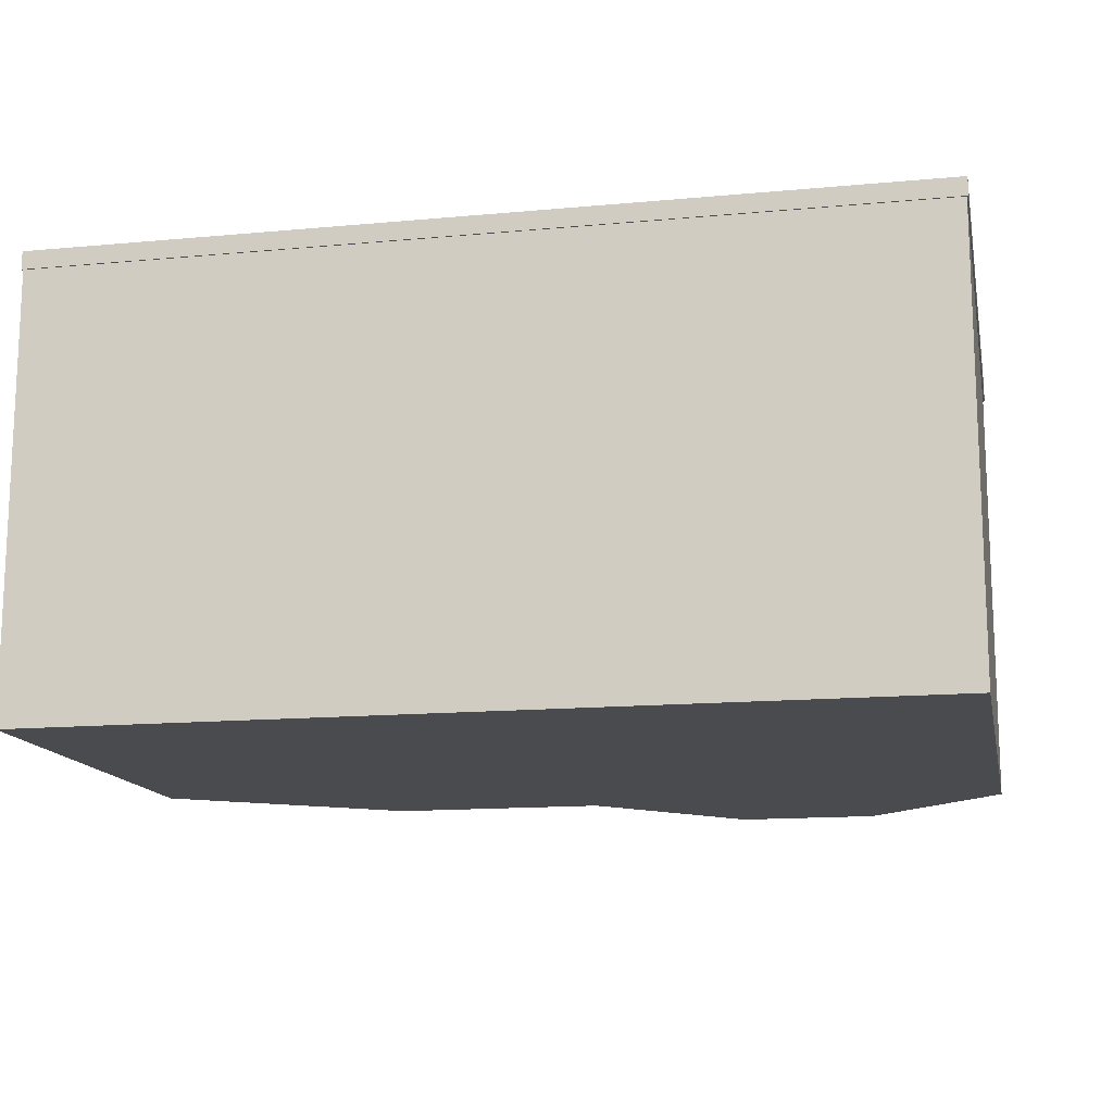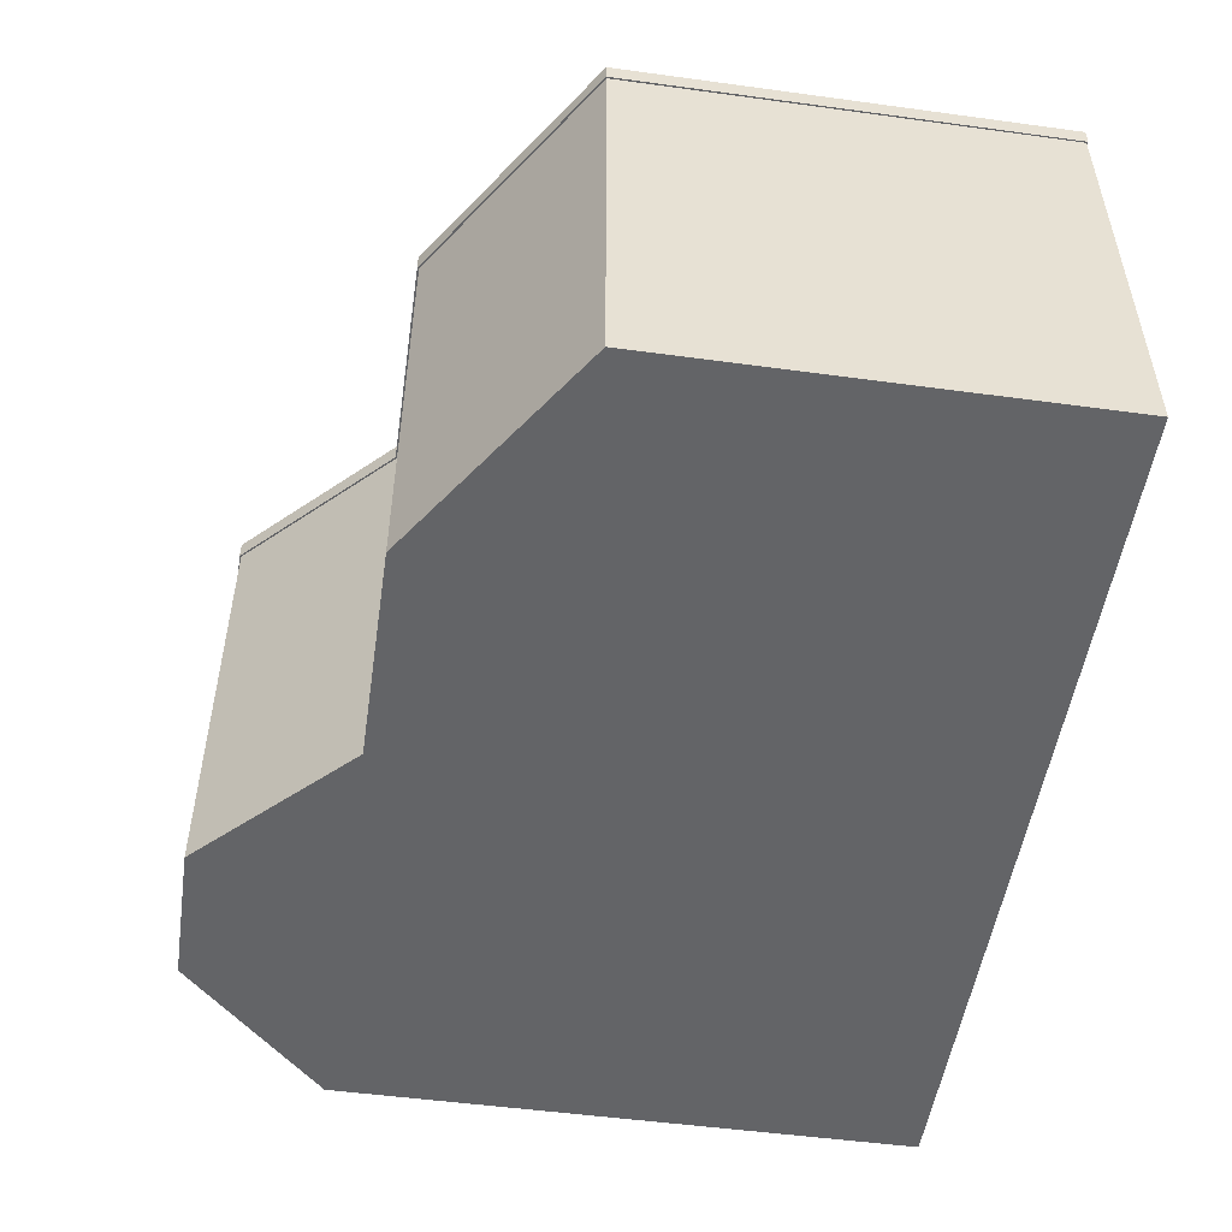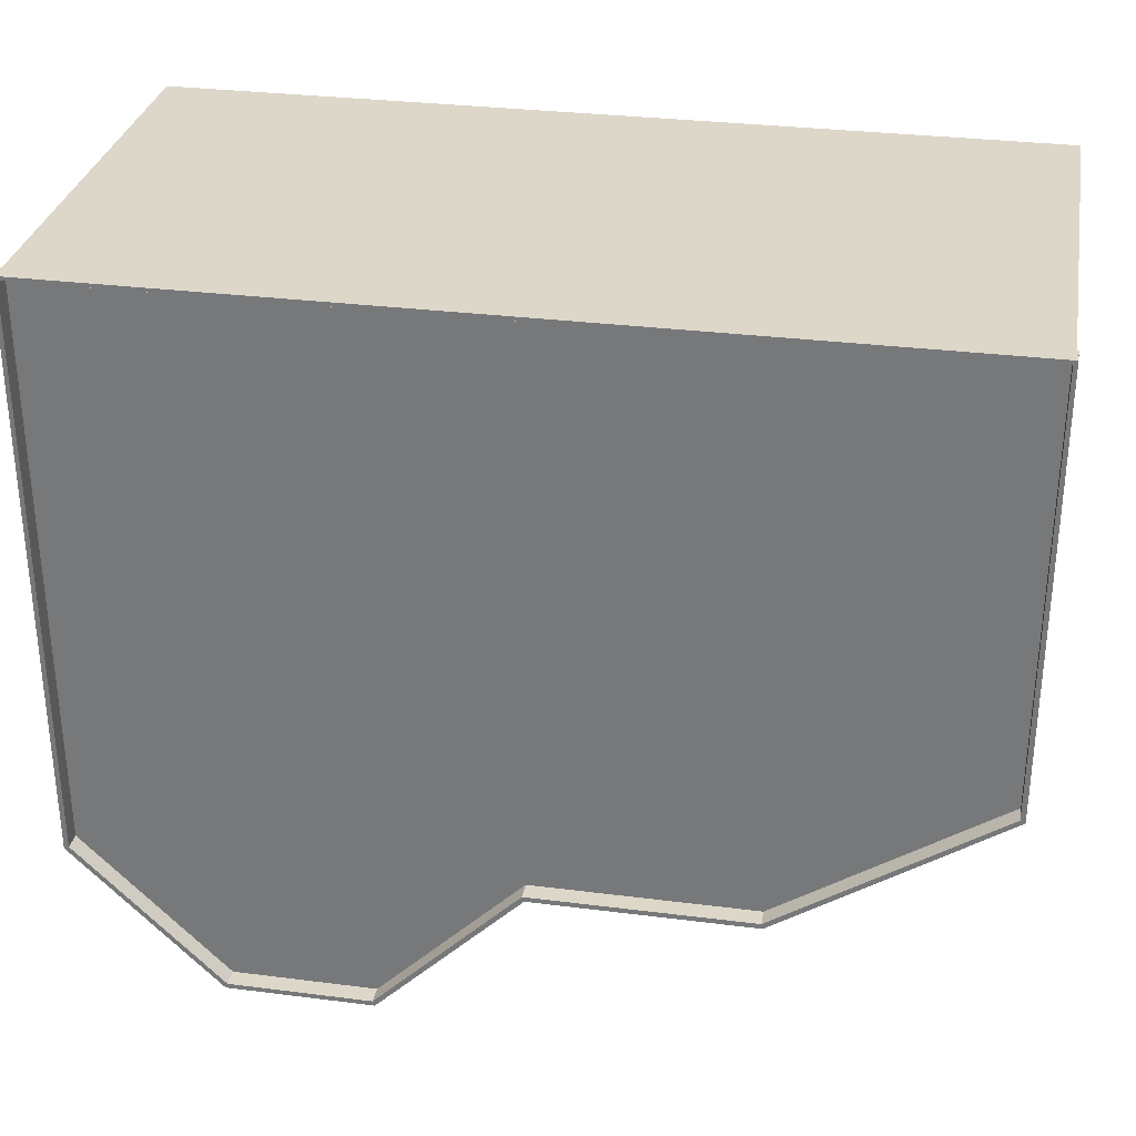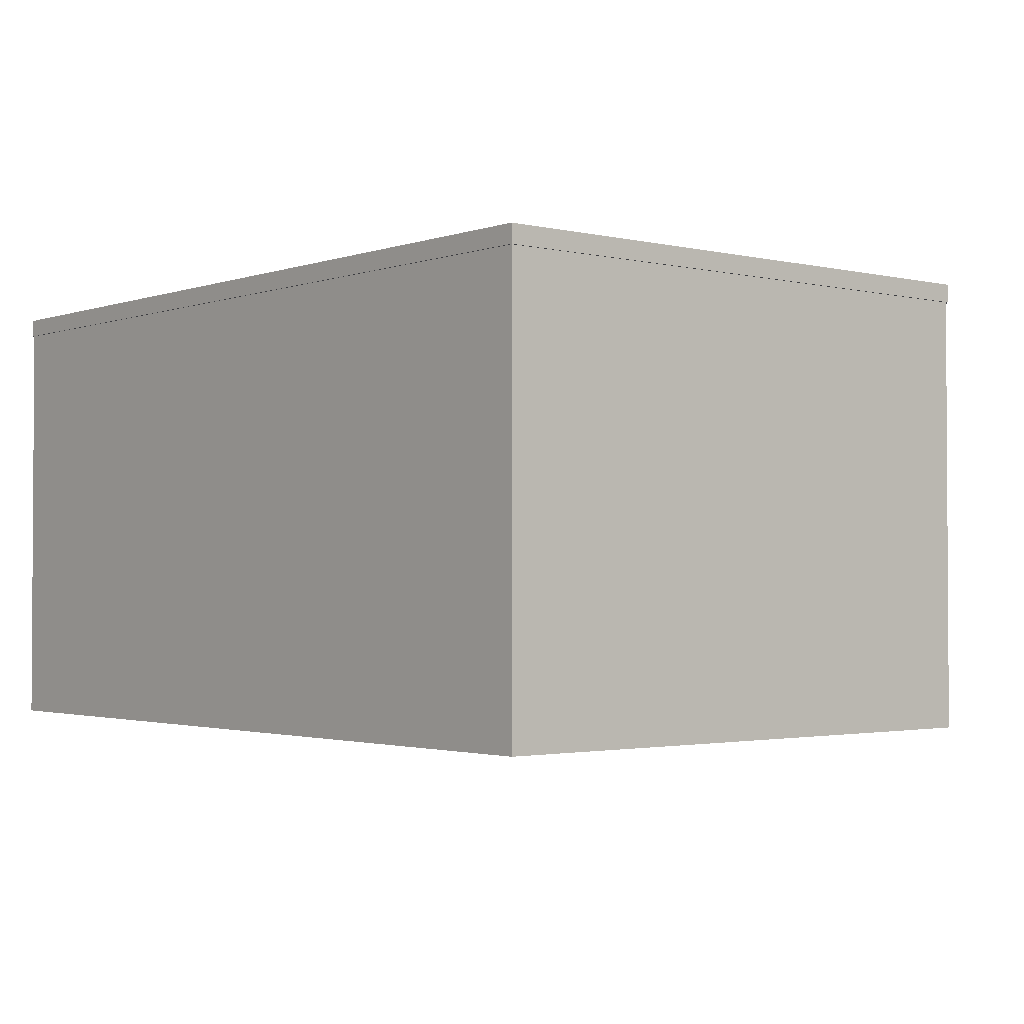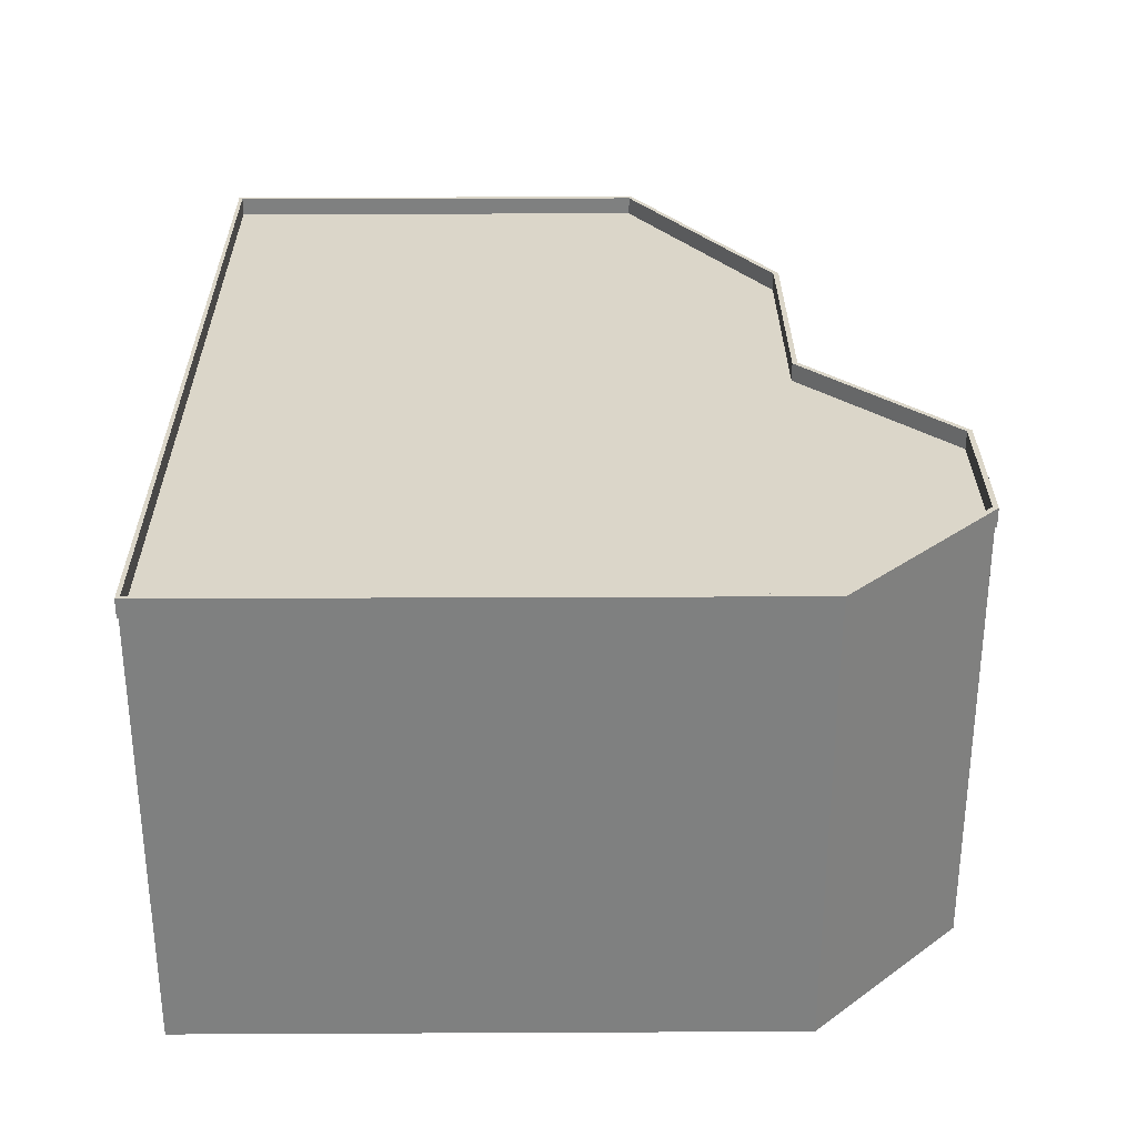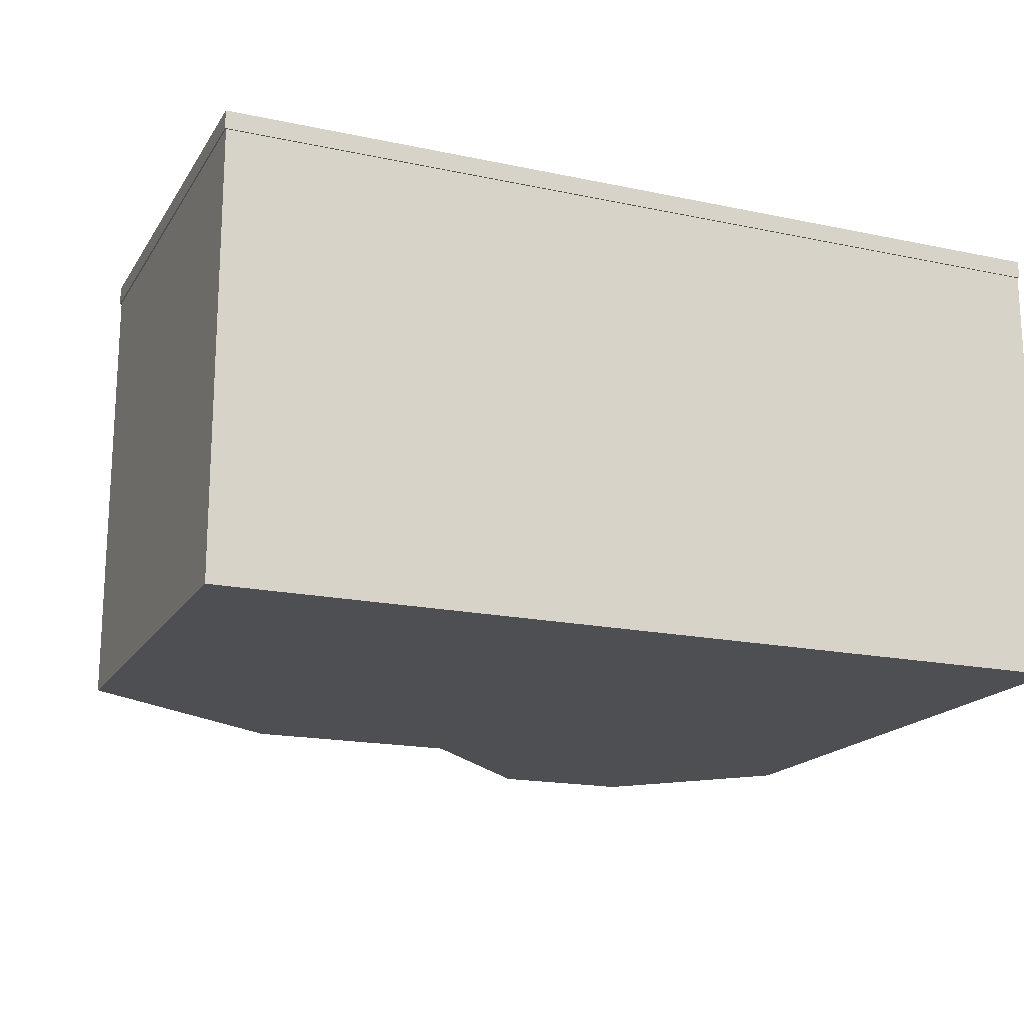
<metadata>
{"format":"obj","ext":"obj","renderer":"f3d","projection":"perspective","resolution":1024,"background":"white","views":[{"elev":-14.2,"azim":11.5,"up":"+Y"},{"elev":-51.2,"azim":-98.4,"up":"+Y"},{"elev":30.9,"azim":-169.7,"up":"+Z"},{"elev":-2.0,"azim":50.2,"up":"+Y"},{"elev":30.1,"azim":89.6,"up":"+Y"},{"elev":-17.9,"azim":-22.5,"up":"+Y"}]}
</metadata>
<code>
g 021
v -2020 0 108
v -2020 12 108
v -2028 0 100
v -2028 12 100
v -2020 12 108
v -2020 24 108
v -2028 12 100
v -2028 24 100
v -2028 0 100
v -2028 12 100
v -2036 0 100
v -2036 12 100
v -2028 12 100
v -2028 24 100
v -2036 12 100
v -2036 24 100
v -2036 0 100
v -2036 12 100
v -2044 0 108
v -2044 12 108
v -2036 12 100
v -2036 24 100
v -2044 12 108
v -2044 24 108
v -2044 0 108
v -2044 12 108
v -2056 0 108
v -2056 12 108
v -2044 12 108
v -2044 24 108
v -2056 12 108
v -2056 24 108
v -2056 0 108
v -2056 12 108
v -2068 0 116
v -2068 12 116
v -2056 12 108
v -2056 24 108
v -2068 12 116
v -2068 24 116
v -2068 0 116
v -2068 12 116
v -2068 0 140
v -2068 12 140
v -2068 12 116
v -2068 24 116
v -2068 12 140
v -2068 24 140
v -2068 0 140
v -2068 12 140
v -2020 0 140
v -2020 12 140
v -2068 12 140
v -2068 24 140
v -2020 12 140
v -2020 24 140
v -2020 0 140
v -2020 12 140
v -2020 0 108
v -2020 12 108
v -2020 12 140
v -2020 24 140
v -2020 12 108
v -2020 24 108
v -2020 0 108
v -2028 0 100
v -2036 0 100
v -2044 0 108
v -2056 0 108
v -2068 0 116
v -2068 0 140
v -2020 0 140
v -2020 24 140
v -2068 24 140
v -2020 24 108
v -2068 24 116
v -2056 24 108
v -2044 24 108
v -2036 24 100
v -2028 24 100
v -2028 24 100.2
v -2028 25 100.2
v -2020 24 108.1
v -2020 25 108.1
v -2020 25 108.1
v -2028 25 100.2
v -2028 25 99.91
v -2020 25 108
v -2020 24 108
v -2020 25 108
v -2028 24 99.91
v -2028 25 99.91
v -2028 24 100.2
v -2020 24 108.1
v -2020 24 108
v -2028 24 99.91
v -2036 24 100.2
v -2036 25 100.2
v -2028 24 100.2
v -2028 25 100.2
v -2028 25 100.2
v -2036 25 100.2
v -2036 25 99.91
v -2028 25 99.91
v -2028 24 99.91
v -2028 25 99.91
v -2036 24 99.91
v -2036 25 99.91
v -2036 24 100.2
v -2028 24 100.2
v -2028 24 99.91
v -2036 24 99.91
v -2044 24 108.2
v -2044 25 108.2
v -2036 24 100.2
v -2036 25 100.2
v -2036 25 100.2
v -2044 25 108.2
v -2044 25 107.9
v -2036 25 99.91
v -2036 24 99.91
v -2036 25 99.91
v -2044 24 107.9
v -2044 25 107.9
v -2044 24 108.2
v -2036 24 100.2
v -2036 24 99.91
v -2044 24 107.9
v -2056 24 108.2
v -2056 25 108.2
v -2044 24 108.2
v -2044 25 108.2
v -2044 25 108.2
v -2056 25 108.2
v -2056 25 107.9
v -2044 25 107.9
v -2044 24 107.9
v -2044 25 107.9
v -2056 24 107.9
v -2056 25 107.9
v -2056 24 108.2
v -2044 24 108.2
v -2044 24 107.9
v -2056 24 107.9
v -2068 24 116.1
v -2068 25 116.1
v -2056 24 108.2
v -2056 25 108.2
v -2056 25 108.2
v -2068 25 116.1
v -2068 25 116
v -2056 25 107.9
v -2056 24 107.9
v -2056 25 107.9
v -2068 24 116
v -2068 25 116
v -2068 24 116.1
v -2056 24 108.2
v -2056 24 107.9
v -2068 24 116
v -2068 24 139.9
v -2068 25 139.9
v -2068 24 116.1
v -2068 25 116.1
v -2068 25 116.1
v -2068 25 139.9
v -2068 25 140.1
v -2068 25 116
v -2068 24 116
v -2068 25 116
v -2068 24 140.1
v -2068 25 140.1
v -2068 24 139.9
v -2068 24 116.1
v -2068 24 116
v -2068 24 140.1
v -2020 24 139.9
v -2020 25 139.9
v -2068 24 139.9
v -2068 25 139.9
v -2068 25 139.9
v -2020 25 139.9
v -2020 25 140.1
v -2068 25 140.1
v -2068 24 140.1
v -2068 25 140.1
v -2020 24 140.1
v -2020 25 140.1
v -2020 24 139.9
v -2068 24 139.9
v -2068 24 140.1
v -2020 24 140.1
v -2020 24 108.1
v -2020 25 108.1
v -2020 24 139.9
v -2020 25 139.9
v -2020 25 139.9
v -2020 25 108.1
v -2020 25 108
v -2020 25 140.1
v -2020 24 140.1
v -2020 25 140.1
v -2020 24 108
v -2020 25 108
v -2020 24 108.1
v -2020 24 139.9
v -2020 24 140.1
v -2020 24 108
g bricks
f 2 1 3
f 2 3 4
f 6 5 7
f 6 7 8
f 10 9 11
f 10 11 12
f 14 13 15
f 14 15 16
f 18 17 19
f 18 19 20
f 22 21 23
f 22 23 24
f 26 25 27
f 26 27 28
f 30 29 31
f 30 31 32
f 34 33 35
f 34 35 36
f 38 37 39
f 38 39 40
f 42 41 43
f 42 43 44
f 46 45 47
f 46 47 48
f 50 49 51
f 50 51 52
f 54 53 55
f 54 55 56
f 58 57 59
f 58 59 60
f 62 61 63
f 62 63 64
f 66 65 67
f 67 65 68
f 68 65 69
f 69 65 70
f 70 65 71
f 71 65 72
g roof
f 74 73 75
f 76 74 75
f 77 76 75
f 78 77 75
f 79 78 75
f 80 79 75
g walls
f 82 81 83
f 82 83 84
f 86 85 87
f 87 85 88
f 90 89 91
f 90 91 92
f 94 93 95
f 95 93 96
f 98 97 99
f 98 99 100
f 102 101 103
f 103 101 104
f 106 105 107
f 106 107 108
f 110 109 111
f 111 109 112
f 114 113 115
f 114 115 116
f 118 117 119
f 119 117 120
f 122 121 123
f 122 123 124
f 126 125 127
f 127 125 128
f 130 129 131
f 130 131 132
f 134 133 135
f 135 133 136
f 138 137 139
f 138 139 140
f 142 141 143
f 143 141 144
f 146 145 147
f 146 147 148
f 150 149 151
f 151 149 152
f 154 153 155
f 154 155 156
f 158 157 159
f 159 157 160
f 162 161 163
f 162 163 164
f 166 165 167
f 167 165 168
f 170 169 171
f 170 171 172
f 174 173 175
f 175 173 176
f 178 177 179
f 178 179 180
f 182 181 183
f 183 181 184
f 186 185 187
f 186 187 188
f 190 189 191
f 191 189 192
f 194 193 195
f 194 195 196
f 198 197 199
f 199 197 200
f 202 201 203
f 202 203 204
f 206 205 207
f 207 205 208
g walls

</code>
